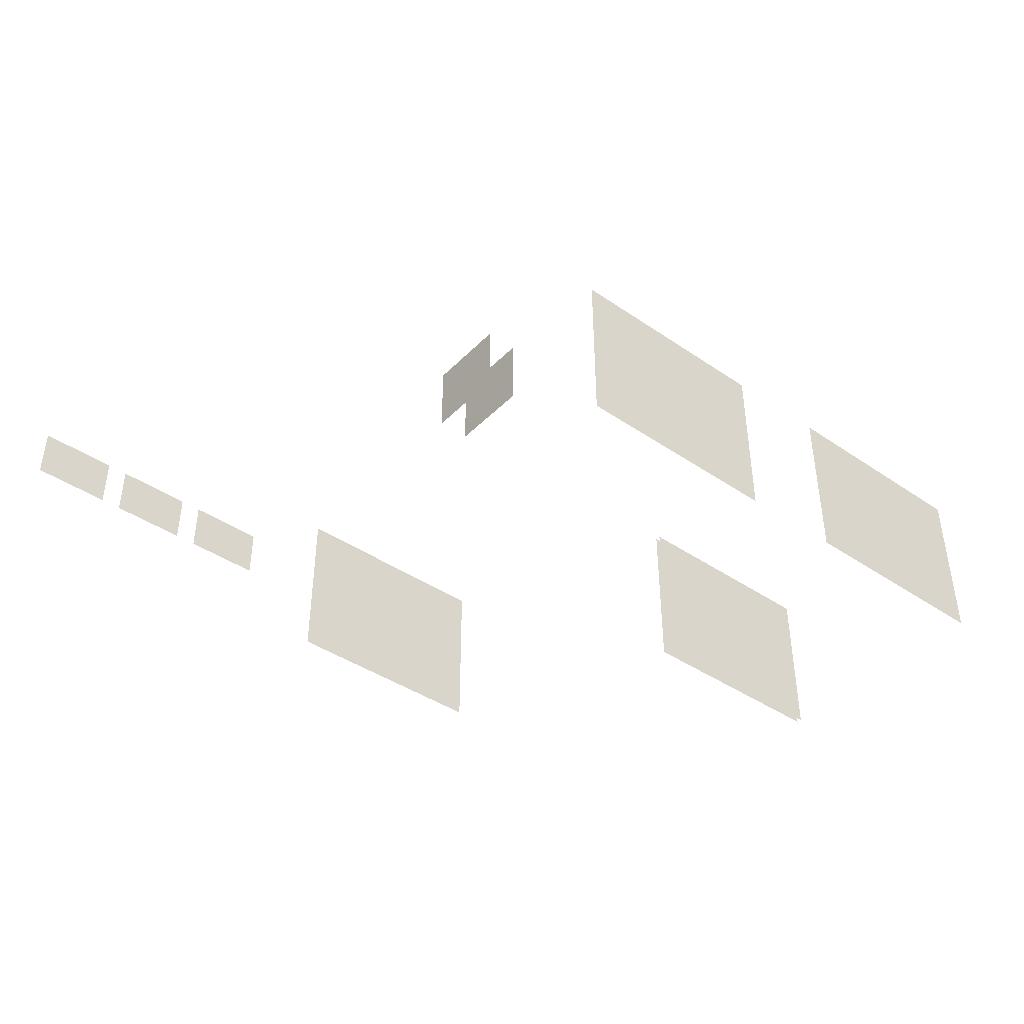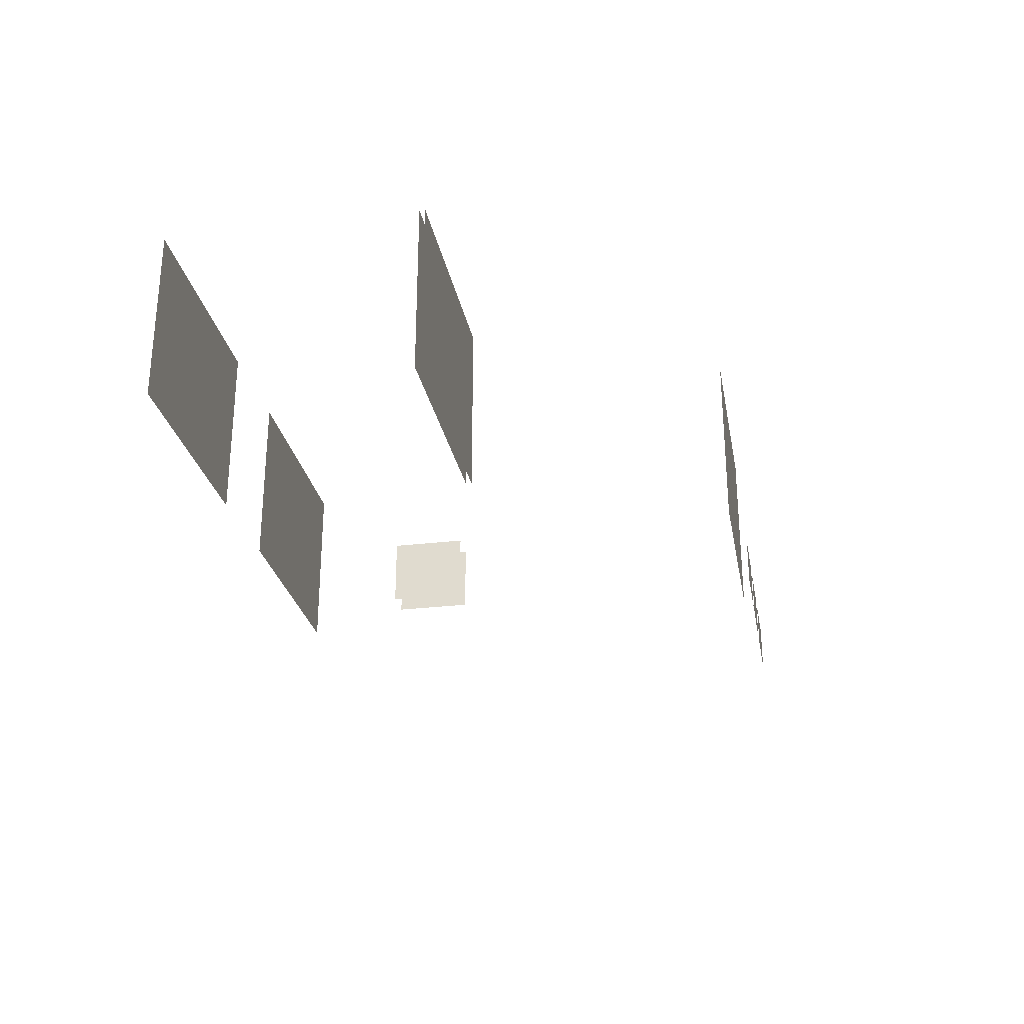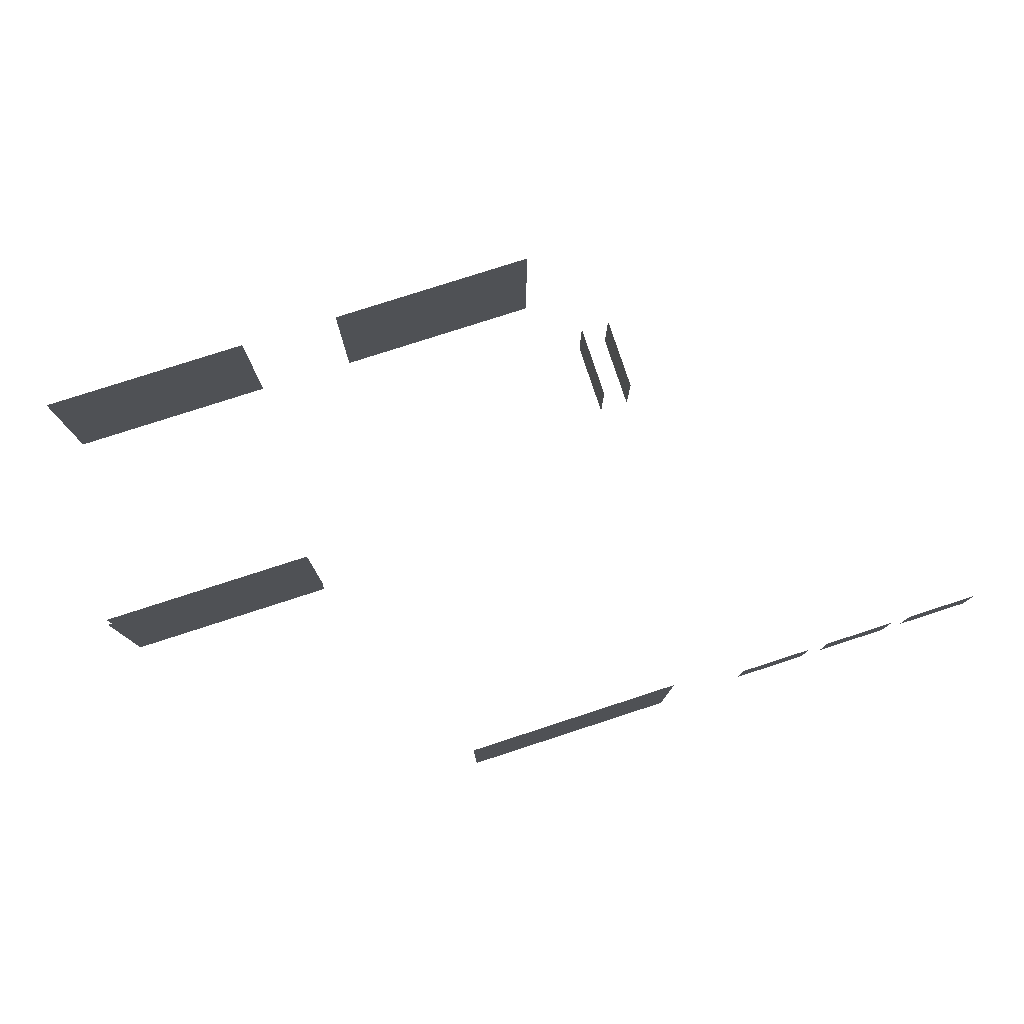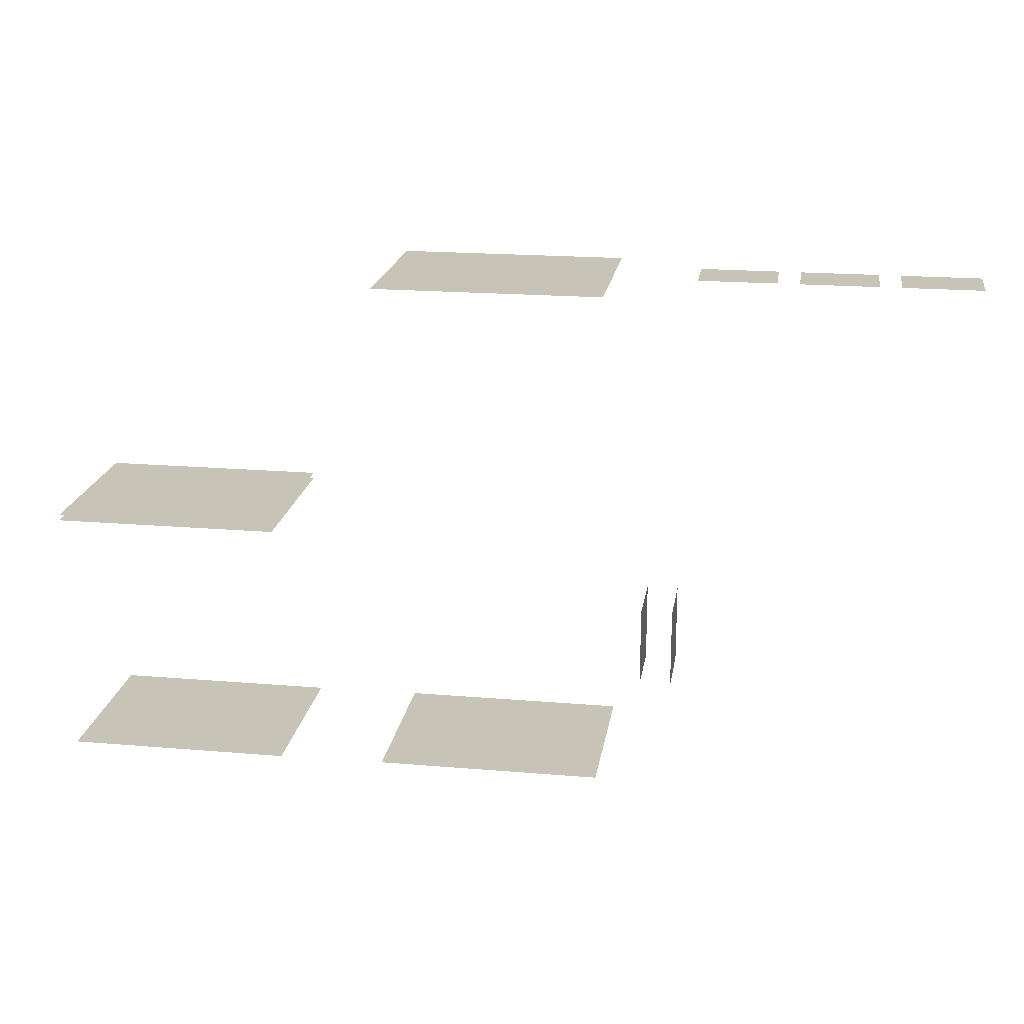
<metadata>
{"format":"obj","ext":"obj","renderer":"f3d","projection":"perspective","resolution":1024,"background":"white","views":[{"elev":-41.2,"azim":140.4,"up":"+Y"},{"elev":-27.4,"azim":-79.5,"up":"+Y"},{"elev":77.7,"azim":-18.0,"up":"+Y"},{"elev":19.7,"azim":8.9,"up":"+Z"}]}
</metadata>
<code>
o Room001window
v 10.11 1.593 22.53
v -10.11 1.593 22.53
v -10.11 17.16 22.53
v 10.11 17.16 22.53
v 10.11 13.05 22.53
v -10.11 13.05 22.53
v -3.369 1.593 22.53
v 3.369 1.593 22.53
v -3.369 17.16 22.53
v 3.369 17.16 22.53
v -3.369 13.05 22.53
v 3.369 13.05 22.53
v -19.83 1.593 0.1058
v -40.05 1.593 0.1058
v -40.05 13 0.1058
v -40.05 17.16 0.1058
v -19.83 13 0.1058
v -19.83 17.16 0.1058
v -19.83 1.593 -0.3954
v -40.05 1.593 -0.3954
v -19.83 12.98 -0.3954
v -40.05 12.98 -0.3954
v -40.05 17.16 -0.3954
v -19.83 17.16 -0.3954
v -19.83 1.593 -23.03
v -40.05 1.593 -23.03
v -40.05 12.98 -23.03
v -40.05 17.16 -23.03
v -19.83 12.98 -23.03
v -19.83 17.16 -23.03
v -3.369 1.593 -22.92
v -10.11 1.593 -22.92
v -10.11 12.98 -22.92
v -10.11 17.16 -22.92
v 10.11 12.98 -22.92
v 10.11 1.593 -22.92
v -3.369 17.16 -22.92
v 3.369 1.593 -22.92
v 10.11 17.16 -22.92
v 3.369 17.16 -22.92
v -3.369 12.98 -22.92
v 3.369 12.98 -22.92
v 10.11 7.321 22.53
v -10.11 7.321 22.53
v 3.369 7.321 22.53
v -3.369 7.321 22.53
v -19.83 7.297 0.1058
v -40.05 7.297 0.1058
v -19.83 7.285 -0.3954
v -40.05 7.285 -0.3954
v -19.83 7.285 -23.03
v -40.05 7.285 -23.03
v 10.11 7.285 -22.92
v -10.11 7.285 -22.92
v -3.369 7.285 -22.92
v 3.369 7.285 -22.92
v 17.74 7.413 22.91
v 24.6 7.413 22.91
v 24.6 12.09 22.91
v 17.74 12.09 22.91
v 35.22 7.413 22.91
v 42.2 7.413 22.91
v 42.2 12.09 22.91
v 35.22 12.09 22.91
v 26.54 7.413 22.91
v 33.33 7.413 22.91
v 33.33 12.09 22.91
v 26.54 12.09 22.91
v 16.42 12.98 -15.34
v 16.42 12.98 -8.142
v 16.42 6.488 -8.142
v 16.42 6.488 -15.34
v 13.58 12.98 -8.142
v 13.58 12.98 -15.34
v 13.58 6.488 -15.34
v 13.58 6.488 -8.142
f 6 9 11
f 45 5 43
f 46 12 45
f 44 11 46
f 12 4 5
f 11 10 12
f 17 16 15
f 47 15 48
f 22 24 21
f 50 21 49
f 29 28 27
f 51 27 52
f 35 40 42
f 41 34 33
f 42 37 41
f 56 41 55
f 55 33 54
f 53 42 56
f 36 56 38
f 31 54 32
f 38 55 31
f 25 52 26
f 20 49 19
f 13 48 14
f 2 46 7
f 7 45 8
f 8 43 1
f 57 59 58
f 61 63 62
f 65 67 66
f 72 70 71
f 76 74 75
f 6 3 9
f 45 12 5
f 46 11 12
f 44 6 11
f 12 10 4
f 11 9 10
f 17 18 16
f 47 17 15
f 22 23 24
f 50 22 21
f 29 30 28
f 51 29 27
f 35 39 40
f 41 37 34
f 42 40 37
f 56 42 41
f 55 41 33
f 53 35 42
f 36 53 56
f 31 55 54
f 38 56 55
f 25 51 52
f 20 50 49
f 13 47 48
f 2 44 46
f 7 46 45
f 8 45 43
f 57 60 59
f 61 64 63
f 65 68 67
f 72 69 70
f 76 73 74

</code>
